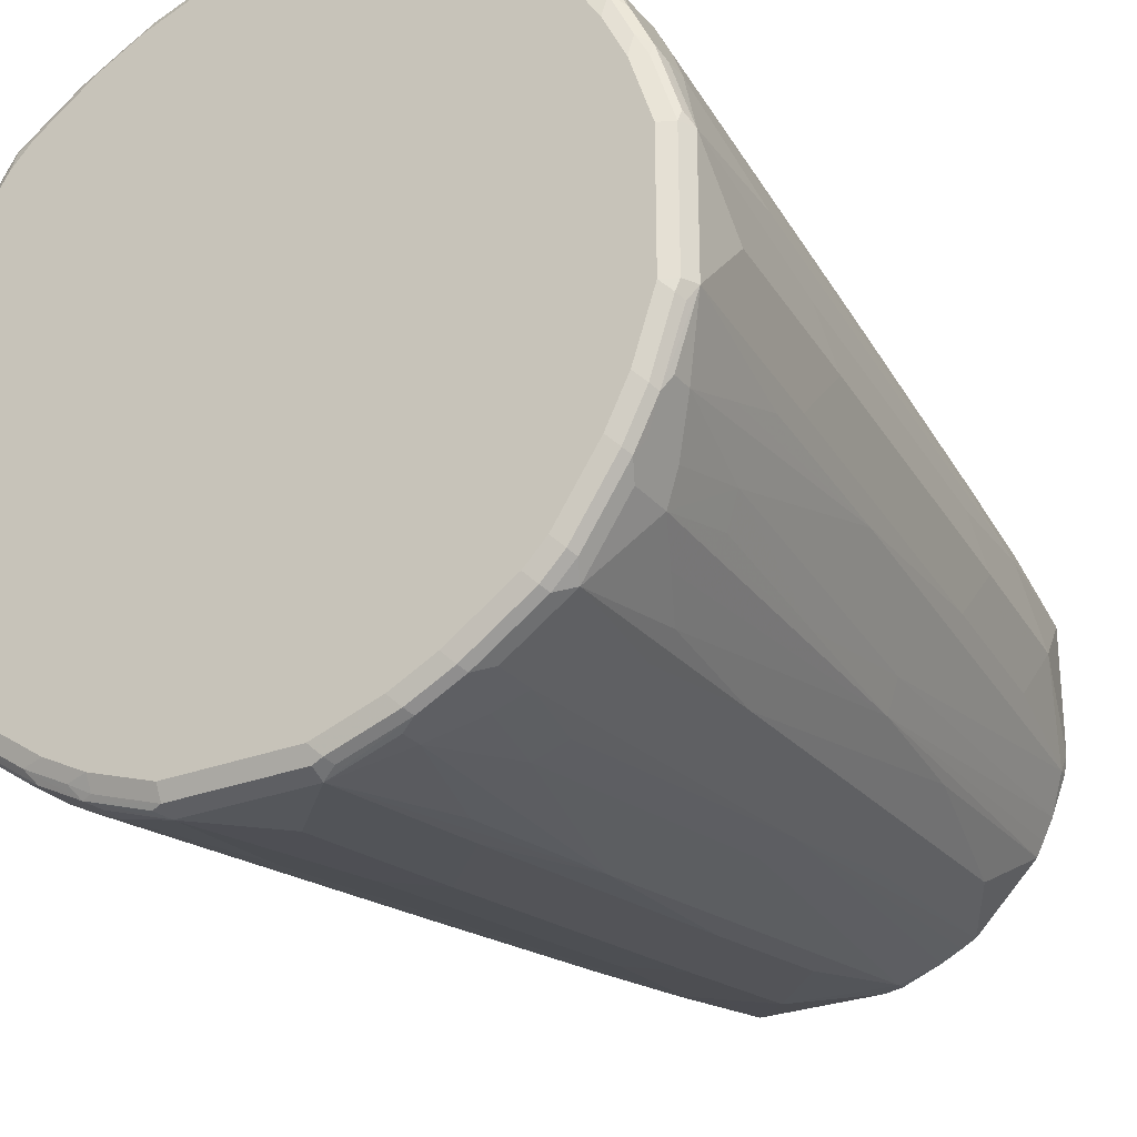
<metadata>
{"format":"obj","ext":"obj","renderer":"f3d","projection":"perspective","resolution":1024,"background":"white","views":[{"elev":-26.9,"azim":31.4,"up":"+Z"}]}
</metadata>
<code>
v 0.3407 -0.8417 -0
v 0.3407 -0.9019 0.0601
v 0.3407 -0.9019 -0.0601
v 0.3206 -0.6614 -0
v 0.3206 -0.8818 0.1202
v 0.3206 -0.9019 0.1202
v 0.3156 -0.9119 0.1303
v 0.3357 -0.9119 0.07011
v 0.334 -0.9153 0.0601
v 0.3206 -0.7014 0.04002
v 0.2605 -0.2205 0.0601
v 0.3206 -0.7616 0.08011
v 0.3206 -0.8217 0.1002
v 0.334 -0.9153 -0.0601
v 0.3307 -0.9169 -0.07011
v 0.334 -0.9086 -0.07344
v 0.314 -0.9086 -0.1336
v 0.3206 -0.9019 -0.1202
v 0.3206 -0.8818 -0.1202
v 0.3206 -0.8217 -0.1002
v 0.3206 -0.7616 -0.08011
v 0.3006 -0.5812 -0.08011
v 0.3206 -0.7215 -0.0601
v 0.2806 -0.3207 -0
v 0.3006 -0.8618 0.1603
v 0.314 -0.8818 0.1336
v 0.3006 -0.7215 0.1202
v 0.3006 -0.9019 0.1603
v 0.2956 -0.9119 0.1704
v 0.2831 -0.9169 0.1804
v 0.3031 -0.9169 0.1403
v 0.314 -0.9153 0.1202
v 0.3206 -0.922 0.0601
v 0.2806 -0.3608 0.04002
v 0.2605 -0.1604 -0
v 0.2405 -0.08657 0.0601
v 0.2405 -0.1404 0.08011
v 0.2205 -0.1203 0.1202
v 0.2605 -0.2806 0.08011
v 0.3006 -0.6614 0.1002
v 0.3006 -0.6013 0.08011
v 0.3206 -0.922 -0.0601
v 0.3106 -0.9169 -0.1303
v 0.2939 -0.9086 -0.1737
v 0.3006 -0.9019 -0.1603
v 0.314 -0.8885 -0.1336
v 0.3006 -0.8618 -0.1603
v 0.3006 -0.7816 -0.1403
v 0.2605 -0.2606 -0.08011
v 0.2605 -0.2205 -0.0601
v 0.2806 -0.3809 -0.0601
v 0.2872 -0.8618 0.187
v 0.2605 -0.481 0.1403
v 0.2872 -0.9019 0.187
v 0.2555 -0.9119 0.2305
v 0.243 -0.9169 0.2405
v 0.2405 -0.922 0.2205
v 0.2806 -0.922 0.1603
v 0.3006 -0.922 0.1202
v 0.2405 -0.1002 -0.08011
v 0.2405 -0.08657 -0.0601
v 0.2189 -0.08657 0.1074
v 0.2155 -0.1002 0.1227
v 0.2138 -0.1203 0.1336
v 0.2405 -0.2606 0.1202
v 0.3006 -0.922 -0.1202
v 0.2906 -0.9169 -0.1704
v 0.2538 -0.9086 -0.2338
v 0.2872 -0.8952 -0.187
v 0.2872 -0.8551 -0.187
v 0.2872 -0.7749 -0.167
v 0.2672 -0.6146 -0.167
v 0.2605 -0.461 -0.1403
v 0.2672 -0.7215 0.187
v 0.2672 -0.8217 0.2071
v 0.2471 -0.9019 0.2471
v 0.2471 -0.481 0.167
v 0.2338 -0.2606 0.1336
v 0.2271 -0.2606 0.1469
v 0.2355 -0.9119 0.2505
v 0.2271 -0.9153 0.2538
v 0.1828 -0.9169 0.2806
v 0.2205 -0.922 0.2405
v 0.2237 -0.08657 -0.1138
v 0.2377 -0.08657 -0.07738
v 0.2143 -0.08657 0.1165
v 0.2071 -0.1203 0.1469
v 0.2092 -0.08657 0.1258
v 0.2065 -0.08657 0.1303
v 0.2806 -0.922 -0.1603
v 0.2405 -0.922 -0.2205
v 0.2505 -0.9169 -0.2305
v 0.2338 -0.9086 -0.2538
v 0.2471 -0.8952 -0.2471
v 0.2672 -0.815 -0.2071
v 0.2471 -0.4543 -0.167
v 0.2471 -0.5812 0.187
v 0.2271 -0.6614 0.2271
v 0.187 -0.8618 0.2872
v 0.187 -0.9019 0.2872
v 0.2071 -0.8217 0.2672
v 0.1754 -0.9119 0.2906
v 0.167 -0.9153 0.2939
v 0.1603 -0.922 0.2806
v 0.2139 -0.08657 -0.1337
v 0.187 -0.1002 0.167
v 0.187 -0.2005 0.187
v 0.2071 -0.3207 0.187
v 0.1859 -0.08657 0.1608
v 0.2205 -0.922 -0.2405
v 0.2305 -0.9169 -0.2505
v 0.1737 -0.9086 -0.2939
v 0.187 -0.8952 -0.2872
v 0.187 -0.8551 -0.2872
v 0.2071 -0.815 -0.2672
v 0.2271 -0.7749 -0.2471
v 0.2271 -0.6346 -0.2271
v 0.2471 -0.7749 -0.2271
v 0.2271 -0.3141 -0.167
v 0.2071 -0.08657 -0.1469
v 0.187 -0.7215 0.2672
v 0.1704 -0.8518 0.2956
v 0.1603 -0.8618 0.3006
v 0.1603 -0.9019 0.3006
v 0.1353 -0.9119 0.3106
v 0.1269 -0.9153 0.314
v 0.1202 -0.922 0.3006
v 0.167 -0.1002 0.187
v 0.1716 -0.08657 0.178
v 0.1624 -0.08657 0.1876
v 0.1603 -0.922 -0.2806
v 0.1704 -0.9169 -0.2906
v 0.1336 -0.9086 -0.314
v 0.1603 -0.9019 -0.3006
v 0.1603 -0.8618 -0.3006
v 0.1403 -0.7816 -0.3006
v 0.167 -0.7749 -0.2872
v 0.167 -0.6146 -0.2672
v 0.167 -0.4543 -0.2471
v 0.167 -0.3141 -0.2271
v 0.187 -0.1537 -0.187
v 0.1469 -0.08657 -0.2071
v 0.1704 -0.7115 0.2756
v 0.167 -0.3608 0.2271
v 0.1503 -0.3508 0.2355
v 0.1303 -0.8718 0.3156
v 0.1503 -0.6313 0.2756
v 0.1336 -0.9019 0.314
v 0.1202 -0.9019 0.3206
v 0.0601 -0.9019 0.3407
v 0.06677 -0.9153 0.334
v 0.0601 -0.922 0.3206
v 0.1403 -0.1203 0.2079
v 0.1469 -0.1404 0.2071
v 0.1539 -0.08657 0.1926
v 0.1202 -0.922 -0.3006
v 0.1303 -0.9169 -0.3106
v 0.07344 -0.9086 -0.334
v 0.0601 -0.9019 -0.3407
v 0.1202 -0.9019 -0.3206
v 0.1336 -0.8885 -0.314
v 0.1202 -0.8818 -0.3206
v 0.08011 -0.5812 -0.3006
v 0.1403 -0.461 -0.2605
v 0.1138 -0.08657 -0.2237
v 0.1337 -0.08657 -0.2139
v 0.1303 -0.1303 0.2155
v 0.1503 -0.4911 0.2555
v 0.1202 -0.8818 0.3206
v 0.1303 -0.5712 0.2756
v 0.09018 -0.7516 0.3156
v 0.1002 -0.8217 0.3206
v 0.1303 -0.2706 0.2355
v 0 -0.8417 0.3407
v -0.0601 -0.9019 0.3407
v 0.08011 -0.7616 0.3206
v 0.0601 -0.2606 0.2605
v 0 -0.521 0.3006
v -0.05343 -0.9153 0.334
v -0.0601 -0.922 0.3206
v 0.1269 -0.08657 0.2071
v 0.0601 -0.922 -0.3206
v 0.07011 -0.9169 -0.3307
v 0.0601 -0.9153 -0.334
v -0.0601 -0.9019 -0.3407
v 0 -0.8417 -0.3407
v 0.0601 -0.7215 -0.3206
v 0.08011 -0.7616 -0.3206
v 0.1002 -0.8217 -0.3206
v 0.0601 -0.3809 -0.2806
v 0.0601 -0.2205 -0.2605
v 0.08011 -0.2606 -0.2605
v 0.08011 -0.1002 -0.2405
v 0.07738 -0.08657 -0.2377
v 0.1135 -0.08657 0.2138
v 0.09592 -0.08657 0.2226
v 0.07011 -0.09025 0.2355
v 0.09018 -0.1504 0.2355
v 0.0601 -0.1002 0.2405
v -0.08011 -0.7616 0.3206
v -0.1002 -0.8217 0.3206
v -0.1202 -0.8818 0.3206
v -0.1202 -0.9019 0.3206
v -0.1469 -0.9086 0.3073
v -0.1303 -0.9119 0.3106
v -0.1135 -0.9153 0.314
v -0.0601 -0.5812 0.3006
v 0 -0.2005 0.2605
v -0.1202 -0.922 0.3006
v -0.0601 -0.922 -0.3206
v -0.0601 -0.9153 -0.334
v -0.07011 -0.9119 -0.3357
v -0.1303 -0.9119 -0.3156
v -0.1202 -0.9019 -0.3206
v -0.1202 -0.8818 -0.3206
v -0.1002 -0.8217 -0.3206
v -0.08011 -0.7616 -0.3206
v -0.0601 -0.2205 -0.2605
v -0.04002 -0.7014 -0.3206
v 0 -0.6614 -0.3206
v 0 -0.3207 -0.2806
v 0 -0.1604 -0.2605
v 0.0601 -0.08657 -0.2405
v 0.07371 -0.08657 0.2327
v 0.0665 -0.08657 0.2345
v 0.04002 -0.08657 0.2405
v -0.0601 -0.4209 0.2806
v -0.0601 -0.1203 0.2405
v -0.08011 -0.3207 0.2605
v -0.1002 -0.3809 0.2605
v -0.1336 -0.8752 0.314
v -0.1202 -0.441 0.2605
v -0.1336 -0.8952 0.314
v -0.187 -0.9086 0.2872
v -0.177 -0.9186 0.2772
v -0.1603 -0.9019 0.3006
v -0.02642 -0.08657 0.2405
v -0.1603 -0.922 0.2806
v -0.1202 -0.922 -0.3006
v -0.1202 -0.9153 -0.314
v -0.1403 -0.9169 -0.3031
v -0.1804 -0.9169 -0.2831
v -0.1704 -0.9119 -0.2956
v -0.1603 -0.9019 -0.3006
v -0.1336 -0.8818 -0.314
v -0.1603 -0.8618 -0.3006
v -0.1202 -0.7215 -0.3006
v -0.1002 -0.6614 -0.3006
v -0.08011 -0.6013 -0.3006
v -0.08011 -0.2806 -0.2605
v -0.1202 -0.1203 -0.2205
v -0.08011 -0.1404 -0.2405
v -0.0601 -0.08657 -0.2405
v -0.04002 -0.3608 -0.2806
v -0.04002 -0.08657 0.2375
v -0.0601 -0.09778 0.2355
v -0.1077 -0.08657 0.2145
v -0.1002 -0.1002 0.2205
v -0.1336 -0.1537 0.2138
v -0.1603 -0.8618 0.3006
v -0.1336 -0.4343 0.2538
v -0.2471 -0.9086 0.2471
v -0.187 -0.8685 0.2872
v -0.2371 -0.9186 0.2371
v -0.2205 -0.922 0.2405
v -0.1603 -0.922 -0.2806
v -0.2405 -0.9169 -0.243
v -0.2305 -0.9119 -0.2555
v -0.2205 -0.922 -0.2405
v -0.187 -0.9019 -0.2872
v -0.187 -0.8618 -0.2872
v -0.1403 -0.481 -0.2605
v -0.1202 -0.2606 -0.2405
v -0.1336 -0.1203 -0.2138
v -0.1227 -0.1002 -0.2155
v -0.1074 -0.08657 -0.2189
v -0.04896 -0.08657 0.2355
v -0.1002 -0.08657 0.2174
v -0.1178 -0.08657 0.2084
v -0.1135 -0.09361 0.2138
v -0.1737 -0.09361 0.1737
v -0.1469 -0.167 0.2071
v -0.1737 -0.8551 0.2939
v -0.2672 -0.8284 0.2071
v -0.2872 -0.8685 0.187
v -0.2872 -0.9086 0.187
v -0.2071 -0.8284 0.2672
v -0.167 -0.3875 0.2271
v -0.2772 -0.9186 0.177
v -0.2405 -0.922 0.2205
v -0.2806 -0.9169 -0.1828
v -0.2538 -0.9153 -0.2271
v -0.2505 -0.9119 -0.2355
v -0.2471 -0.9019 -0.2471
v -0.2405 -0.922 -0.2205
v -0.2071 -0.8217 -0.2672
v -0.187 -0.7215 -0.2672
v -0.167 -0.481 -0.2471
v -0.1469 -0.2606 -0.2271
v -0.1336 -0.2606 -0.2338
v -0.1469 -0.1203 -0.2071
v -0.1303 -0.08657 -0.2065
v -0.1258 -0.08657 -0.2092
v -0.1165 -0.08657 -0.2143
v -0.1678 -0.08657 0.1744
v -0.1744 -0.08657 0.1678
v -0.2084 -0.08657 0.1178
v -0.2138 -0.09361 0.1135
v -0.2138 -0.1537 0.1336
v -0.2071 -0.167 0.1469
v -0.2271 -0.3875 0.167
v -0.2939 -0.8551 0.1737
v -0.3006 -0.8618 0.1603
v -0.3006 -0.9019 0.1603
v -0.3073 -0.9086 0.1469
v -0.3106 -0.9119 0.1303
v -0.3006 -0.922 0.1202
v -0.2806 -0.922 0.1603
v -0.2939 -0.9153 -0.167
v -0.2806 -0.922 -0.1603
v -0.2906 -0.9119 -0.1754
v -0.2872 -0.9019 -0.187
v -0.2872 -0.8618 -0.187
v -0.2672 -0.8217 -0.2071
v -0.2271 -0.6614 -0.2271
v -0.187 -0.5812 -0.2471
v -0.167 -0.1002 -0.187
v -0.187 -0.3207 -0.2071
v -0.187 -0.2005 -0.187
v -0.1608 -0.08657 -0.1859
v -0.2145 -0.08657 0.1077
v -0.2205 -0.1002 0.1002
v -0.2605 -0.3809 0.1002
v -0.2605 -0.441 0.1202
v -0.2538 -0.4343 0.1336
v -0.314 -0.8752 0.1336
v -0.314 -0.8952 0.1336
v -0.3206 -0.9019 0.1202
v -0.3407 -0.9019 0.0601
v -0.314 -0.9153 0.1135
v -0.3206 -0.922 0.0601
v -0.314 -0.9153 -0.1269
v -0.3006 -0.922 -0.1202
v -0.3106 -0.9119 -0.1353
v -0.3006 -0.9019 -0.1603
v -0.3006 -0.8618 -0.1603
v -0.2956 -0.8518 -0.1704
v -0.2672 -0.7215 -0.187
v -0.187 -0.1002 -0.167
v -0.1876 -0.08657 -0.1624
v -0.178 -0.08657 -0.1716
v -0.2174 -0.08657 0.1002
v -0.2355 -0.09778 0.0601
v -0.2405 -0.1203 0.0601
v -0.2605 -0.3207 0.08011
v -0.3206 -0.8217 0.1002
v -0.3206 -0.8818 0.1202
v -0.3407 -0.8417 -0
v -0.3407 -0.9019 -0.0601
v -0.334 -0.9153 0.05343
v -0.3206 -0.7616 0.08011
v -0.3006 -0.5812 0.0601
v -0.3006 -0.521 -0
v -0.3206 -0.922 -0.0601
v -0.334 -0.9153 -0.06677
v -0.3206 -0.9019 -0.1202
v -0.314 -0.9019 -0.1336
v -0.3156 -0.8718 -0.1303
v -0.2756 -0.6313 -0.1503
v -0.2756 -0.7115 -0.1704
v -0.2355 -0.3508 -0.1503
v -0.2271 -0.3608 -0.167
v -0.2071 -0.1404 -0.1469
v -0.2079 -0.1203 -0.1403
v -0.1926 -0.08657 -0.1539
v -0.2369 -0.08657 0.04523
v -0.2375 -0.08657 0.04309
v -0.2405 -0.08657 0.02915
v -0.2605 -0.2005 -0
v -0.2806 -0.4209 0.0601
v -0.3206 -0.7616 -0.08011
v -0.3206 -0.8217 -0.1002
v -0.3206 -0.8818 -0.1202
v -0.2605 -0.2606 -0.0601
v -0.3156 -0.7516 -0.09018
v -0.2756 -0.5712 -0.1303
v -0.2355 -0.2706 -0.1303
v -0.2155 -0.1303 -0.1303
v -0.2555 -0.4911 -0.1503
v -0.2071 -0.08657 -0.1269
v -0.2405 -0.08657 -0.03615
v -0.2405 -0.1002 -0.0601
v -0.2355 -0.09025 -0.07011
v -0.2355 -0.1504 -0.09018
v -0.2226 -0.08657 -0.09592
v -0.2138 -0.08657 -0.1135
v -0.2366 -0.08657 -0.05817
v -0.2355 -0.08657 -0.0641
v -0.2327 -0.08657 -0.07371
f 1 2 3
f 228 255 256
f 228 256 257
f 228 257 258
f 228 258 229
f 229 258 230
f 230 258 259
f 230 259 232
f 231 232 260
f 232 259 261
f 228 237 255
f 232 261 283
f 234 262 264
f 234 264 235
f 234 236 260
f 234 260 263
f 234 263 262
f 235 264 265
f 235 265 238
f 239 266 242
f 239 242 241
f 232 283 260
f 222 253 223
f 219 221 220
f 219 254 221
f 213 244 246
f 213 246 245
f 213 245 215
f 213 215 214
f 215 245 246
f 215 246 247
f 215 247 248
f 215 248 216
f 216 248 249
f 216 249 217
f 217 249 218
f 218 250 251
f 218 251 252
f 218 252 253
f 218 253 222
f 218 222 221
f 218 221 254
f 218 254 219
f 218 249 248
f 218 248 247
f 218 247 250
f 239 241 240
f 242 267 268
f 242 268 243
f 242 266 269
f 259 263 283
f 259 283 261
f 260 283 263
f 262 284 285
f 262 285 286
f 262 286 289
f 262 289 264
f 262 263 287
f 262 287 281
f 262 281 284
f 263 282 288
f 263 288 287
f 264 289 290
f 264 290 265
f 267 291 319
f 267 319 292
f 267 292 293
f 267 293 294
f 267 294 268
f 267 269 295
f 267 295 320
f 259 282 263
f 213 243 244
f 259 281 282
f 258 280 259
f 242 269 267
f 243 268 270
f 243 270 244
f 244 270 271
f 244 271 246
f 246 271 272
f 246 272 247
f 247 272 250
f 250 272 273
f 250 273 251
f 251 274 275
f 251 275 253
f 251 253 252
f 251 273 300
f 251 300 274
f 253 275 276
f 255 277 256
f 256 277 278
f 256 278 257
f 257 279 280
f 257 280 258
f 259 280 281
f 213 242 243
f 213 241 242
f 213 240 241
f 171 197 199
f 171 199 176
f 174 178 175
f 175 200 201
f 175 201 202
f 175 202 203
f 175 203 204
f 175 204 205
f 175 205 206
f 175 206 179
f 175 178 207
f 175 207 200
f 176 199 177
f 177 199 208
f 177 208 178
f 178 208 207
f 179 206 209
f 179 209 180
f 182 210 211
f 182 211 184
f 182 184 183
f 171 198 197
f 185 211 212
f 171 176 172
f 170 173 198
f 159 211 185
f 159 185 186
f 159 186 220
f 159 220 187
f 159 187 163
f 159 163 188
f 159 188 189
f 159 189 162
f 162 189 163
f 163 190 191
f 163 191 192
f 163 189 188
f 163 187 190
f 164 192 193
f 164 193 165
f 165 193 194
f 167 181 195
f 167 195 196
f 167 196 197
f 167 197 198
f 167 198 173
f 170 198 171
f 267 320 291
f 185 212 213
f 185 214 215
f 202 231 233
f 202 233 203
f 202 232 231
f 203 233 204
f 204 234 235
f 204 235 205
f 204 233 231
f 204 231 260
f 204 260 236
f 204 236 234
f 205 235 209
f 205 209 206
f 207 208 227
f 208 226 237
f 208 237 228
f 208 228 227
f 209 235 238
f 210 239 240
f 210 240 211
f 211 240 213
f 211 213 212
f 201 232 202
f 185 213 214
f 201 230 232
f 200 228 229
f 185 215 216
f 185 216 217
f 185 217 218
f 185 218 219
f 185 219 220
f 185 220 186
f 187 220 221
f 187 221 190
f 190 221 191
f 191 221 222
f 191 222 193
f 191 193 192
f 193 222 223
f 193 223 194
f 196 224 197
f 197 224 225
f 197 225 226
f 197 226 199
f 199 226 208
f 200 207 227
f 200 227 228
f 200 229 201
f 159 184 211
f 268 294 270
f 271 294 296
f 344 366 367
f 344 367 345
f 345 367 368
f 345 368 346
f 346 368 347
f 347 368 369
f 347 369 370
f 348 370 371
f 348 371 372
f 342 364 365
f 348 372 349
f 349 373 374
f 349 374 350
f 350 374 375
f 352 376 353
f 353 376 354
f 354 376 377
f 354 377 378
f 354 378 379
f 354 379 380
f 349 372 373
f 342 343 364
f 342 366 344
f 342 359 366
f 332 354 355
f 332 355 333
f 333 355 356
f 333 356 357
f 333 357 334
f 334 357 336
f 336 357 338
f 336 338 337
f 338 357 339
f 339 358 359
f 339 359 365
f 339 365 360
f 339 360 340
f 339 357 356
f 339 356 361
f 339 361 362
f 339 362 363
f 339 363 358
f 341 360 365
f 341 365 364
f 342 365 359
f 354 380 361
f 354 361 355
f 355 361 356
f 358 363 359
f 374 388 390
f 378 391 379
f 379 391 392
f 379 392 384
f 381 385 382
f 381 384 392
f 381 392 385
f 385 392 393
f 385 393 394
f 385 394 386
f 386 394 387
f 387 394 388
f 388 394 393
f 388 393 395
f 388 395 396
f 388 396 390
f 391 397 392
f 392 397 393
f 393 397 398
f 393 398 399
f 393 399 395
f 374 390 375
f 331 354 332
f 373 388 374
f 371 388 372
f 359 381 382
f 359 382 383
f 359 383 366
f 359 363 384
f 359 384 381
f 361 380 362
f 362 380 379
f 362 379 363
f 363 379 384
f 366 383 368
f 366 368 367
f 368 383 382
f 368 382 385
f 368 385 386
f 368 386 369
f 369 386 387
f 369 387 388
f 369 388 389
f 369 389 370
f 370 389 388
f 370 388 371
f 372 388 373
f 331 353 354
f 331 352 353
f 329 348 349
f 285 312 313
f 285 313 314
f 285 314 286
f 285 311 310
f 285 310 309
f 285 309 312
f 286 314 315
f 286 315 289
f 289 315 316
f 289 316 317
f 289 317 318
f 289 318 290
f 291 320 319
f 292 319 321
f 292 321 293
f 293 321 322
f 293 322 294
f 294 322 323
f 294 323 324
f 294 324 325
f 294 325 296
f 284 311 285
f 296 325 326
f 281 287 288
f 281 310 311
f 271 296 297
f 271 297 298
f 271 298 272
f 272 298 299
f 272 299 300
f 272 300 273
f 274 301 275
f 274 300 299
f 274 299 301
f 275 301 302
f 275 302 303
f 275 303 304
f 275 304 276
f 279 305 281
f 279 281 280
f 281 288 282
f 281 305 306
f 281 306 307
f 281 307 308
f 281 308 309
f 281 309 310
f 281 311 284
f 270 294 271
f 296 326 297
f 298 326 301
f 317 360 341
f 319 342 344
f 319 344 321
f 319 320 343
f 319 343 342
f 321 344 345
f 321 345 322
f 322 345 346
f 322 346 323
f 323 346 347
f 323 347 370
f 323 370 348
f 323 348 324
f 324 348 325
f 325 348 329
f 325 329 328
f 325 328 326
f 327 349 350
f 327 350 351
f 327 351 330
f 327 329 349
f 317 340 360
f 297 326 298
f 316 340 317
f 315 339 316
f 298 301 299
f 301 327 302
f 301 326 328
f 301 328 329
f 301 329 327
f 302 327 330
f 307 331 308
f 308 331 332
f 308 332 309
f 309 332 333
f 309 333 334
f 309 334 335
f 309 335 312
f 312 335 334
f 312 334 313
f 313 336 337
f 313 337 315
f 313 315 314
f 313 334 336
f 315 337 338
f 315 338 339
f 316 339 340
f 159 183 184
f 201 229 230
f 158 183 159
f 35 60 61
f 35 61 36
f 35 50 60
f 36 61 85
f 36 85 84
f 36 84 105
f 36 105 120
f 36 120 142
f 36 142 166
f 33 66 42
f 36 166 165
f 36 194 223
f 36 223 253
f 36 253 276
f 36 276 304
f 36 304 303
f 36 303 302
f 36 302 330
f 36 330 351
f 36 351 350
f 36 165 194
f 33 90 66
f 159 162 160
f 33 110 91
f 33 127 152
f 33 152 180
f 33 180 209
f 33 209 238
f 33 238 265
f 33 265 290
f 33 290 318
f 33 318 317
f 33 317 341
f 33 341 364
f 33 364 343
f 33 343 320
f 33 320 295
f 33 295 269
f 33 269 266
f 33 266 239
f 33 239 210
f 33 210 182
f 33 182 156
f 33 156 131
f 33 131 110
f 36 350 375
f 36 375 390
f 36 390 396
f 36 396 395
f 36 155 130
f 36 130 129
f 36 129 109
f 36 109 89
f 36 89 88
f 36 88 86
f 36 86 62
f 36 62 63
f 36 63 38
f 36 38 37
f 38 63 64
f 38 64 78
f 38 78 65
f 38 65 39
f 39 65 53
f 42 66 43
f 43 66 90
f 43 90 67
f 44 67 92
f 44 92 68
f 44 68 94
f 36 181 155
f 33 104 127
f 36 195 181
f 36 224 196
f 36 395 399
f 36 399 398
f 36 398 397
f 36 397 391
f 36 391 378
f 36 378 377
f 36 377 376
f 36 376 352
f 36 352 331
f 36 331 307
f 36 307 306
f 36 306 305
f 36 305 279
f 36 279 257
f 36 257 278
f 36 278 277
f 36 277 255
f 36 255 237
f 36 237 226
f 36 226 225
f 36 225 224
f 36 196 195
f 33 83 104
f 33 57 83
f 33 58 57
f 5 25 26
f 5 26 7
f 5 7 6
f 5 13 40
f 5 40 27
f 5 27 25
f 7 28 29
f 7 29 30
f 7 30 31
f 7 31 32
f 7 32 9
f 7 9 8
f 7 26 25
f 7 25 28
f 9 32 59
f 9 59 33
f 9 33 42
f 9 42 14
f 10 24 34
f 10 34 11
f 11 34 24
f 4 24 10
f 11 24 35
f 4 23 24
f 3 21 22
f 1 3 23
f 1 23 4
f 1 4 2
f 2 5 6
f 2 6 7
f 2 7 8
f 2 8 9
f 2 9 14
f 2 14 3
f 2 4 10
f 2 10 11
f 2 11 12
f 2 12 13
f 2 13 5
f 3 14 15
f 3 15 16
f 3 16 17
f 3 17 18
f 3 18 19
f 3 19 20
f 3 20 21
f 3 22 23
f 44 94 69
f 11 35 36
f 11 37 38
f 22 51 23
f 22 48 73
f 22 73 49
f 23 51 24
f 24 51 50
f 24 50 35
f 25 52 54
f 25 54 28
f 25 27 53
f 25 53 52
f 27 39 53
f 28 54 29
f 29 55 30
f 29 54 55
f 30 56 57
f 30 57 58
f 30 58 59
f 30 59 31
f 30 55 56
f 31 59 32
f 33 59 58
f 22 50 51
f 11 36 37
f 22 49 50
f 19 22 20
f 11 38 39
f 11 39 27
f 11 27 40
f 11 40 41
f 11 41 12
f 12 41 40
f 12 40 13
f 14 42 15
f 15 42 43
f 15 43 17
f 15 17 16
f 17 43 67
f 17 67 44
f 17 44 45
f 17 45 47
f 17 47 46
f 17 46 19
f 17 19 18
f 19 46 47
f 19 47 48
f 19 48 22
f 20 22 21
f 44 69 45
f 33 91 90
f 45 70 47
f 121 145 143
f 122 146 123
f 122 143 147
f 122 147 146
f 123 146 148
f 123 148 124
f 124 148 125
f 125 148 149
f 125 149 126
f 121 144 145
f 126 149 150
f 126 151 152
f 126 152 127
f 128 130 153
f 128 153 154
f 128 154 144
f 130 155 153
f 131 156 157
f 131 157 132
f 133 157 183
f 126 150 151
f 121 128 144
f 120 141 142
f 119 141 120
f 106 129 130
f 106 130 128
f 107 128 121
f 110 131 132
f 110 132 111
f 112 132 157
f 112 157 133
f 112 133 134
f 112 134 113
f 113 134 135
f 113 135 114
f 114 135 136
f 114 136 137
f 114 137 138
f 114 138 139
f 114 139 115
f 115 139 116
f 116 139 117
f 117 139 140
f 117 140 141
f 117 141 119
f 133 183 158
f 133 158 159
f 133 159 160
f 133 160 162
f 146 171 172
f 146 172 169
f 147 168 167
f 147 167 173
f 147 173 170
f 149 169 150
f 150 174 175
f 150 175 179
f 150 179 151
f 150 169 172
f 150 172 176
f 150 176 177
f 150 177 178
f 150 178 174
f 151 179 180
f 151 180 152
f 153 155 181
f 153 181 167
f 153 167 154
f 156 182 157
f 157 182 183
f 146 170 171
f 106 109 129
f 146 147 170
f 146 169 149
f 133 162 161
f 133 161 135
f 133 135 134
f 135 161 162
f 135 162 136
f 136 138 137
f 136 162 163
f 136 163 192
f 136 192 164
f 136 164 138
f 138 164 139
f 139 164 165
f 139 165 166
f 139 166 142
f 139 142 140
f 140 142 141
f 143 145 167
f 143 167 168
f 143 168 147
f 144 154 167
f 144 167 145
f 45 69 70
f 106 128 107
f 146 149 148
f 103 126 127
f 60 73 84
f 62 86 63
f 63 87 64
f 63 86 88
f 63 88 89
f 63 89 87
f 64 87 79
f 64 79 78
f 67 90 91
f 67 91 92
f 68 92 111
f 68 111 93
f 68 93 94
f 69 94 70
f 70 72 71
f 70 94 95
f 70 95 96
f 70 96 72
f 72 96 73
f 73 96 84
f 74 77 97
f 60 85 61
f 74 97 75
f 60 84 85
f 56 104 83
f 103 127 104
f 47 70 48
f 48 70 71
f 48 71 72
f 48 72 73
f 49 60 50
f 49 73 60
f 52 74 75
f 52 75 76
f 52 76 54
f 52 53 77
f 52 77 74
f 53 65 78
f 53 79 77
f 54 76 55
f 55 76 56
f 56 76 80
f 56 80 81
f 56 81 103
f 56 103 82
f 56 82 104
f 56 83 57
f 75 97 98
f 53 78 79
f 76 99 100
f 94 117 118
f 94 118 95
f 95 118 96
f 96 119 120
f 96 120 105
f 96 118 117
f 96 117 119
f 97 108 98
f 98 121 101
f 98 108 107
f 98 107 121
f 99 122 123
f 99 123 124
f 99 101 121
f 99 121 143
f 99 143 122
f 100 124 102
f 102 125 126
f 102 126 103
f 75 98 76
f 102 124 125
f 94 116 117
f 94 115 116
f 99 124 100
f 94 114 115
f 76 102 80
f 76 100 102
f 76 98 101
f 76 101 99
f 77 79 87
f 80 102 81
f 81 102 103
f 82 103 104
f 84 96 105
f 87 89 106
f 87 106 107
f 77 87 97
f 93 132 112
f 87 108 97
f 89 109 106
f 91 110 111
f 91 111 92
f 94 113 114
f 93 111 132
f 93 113 94
f 93 112 113
f 87 107 108

</code>
